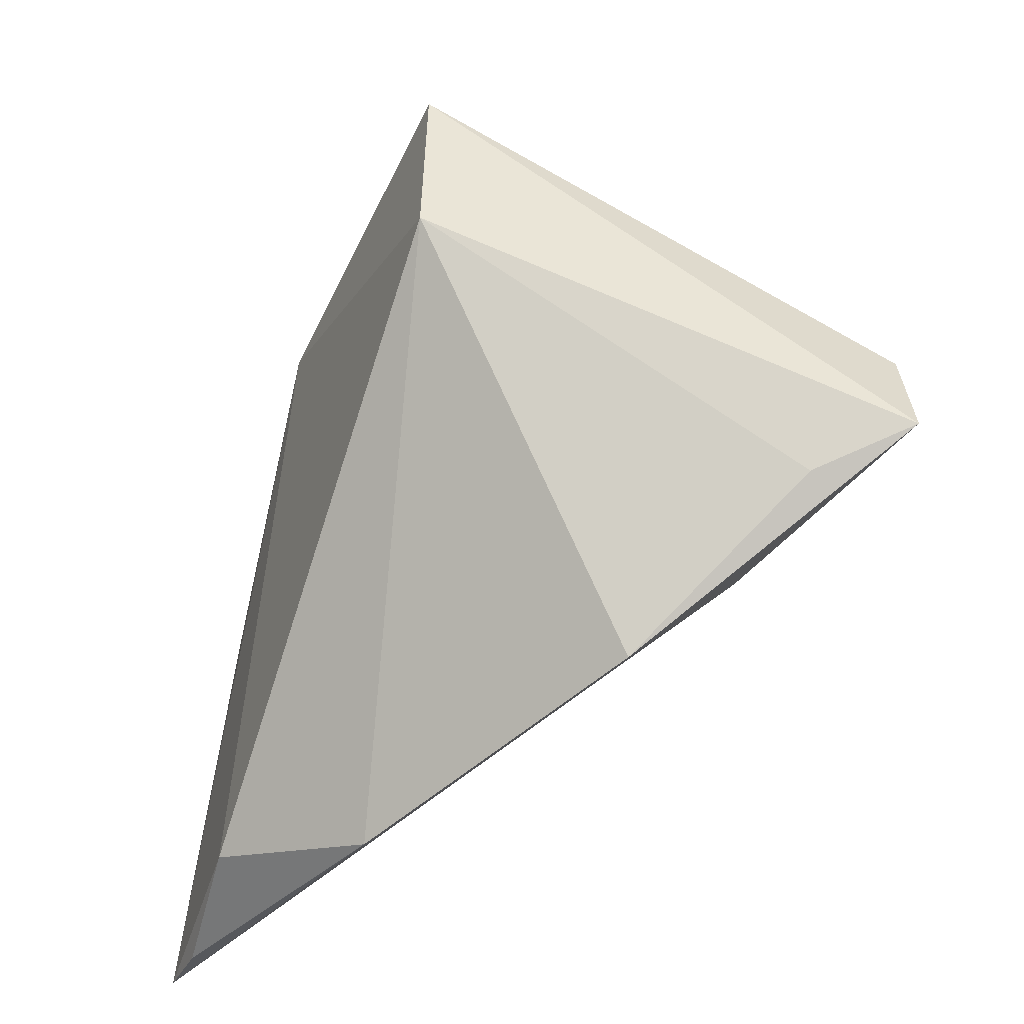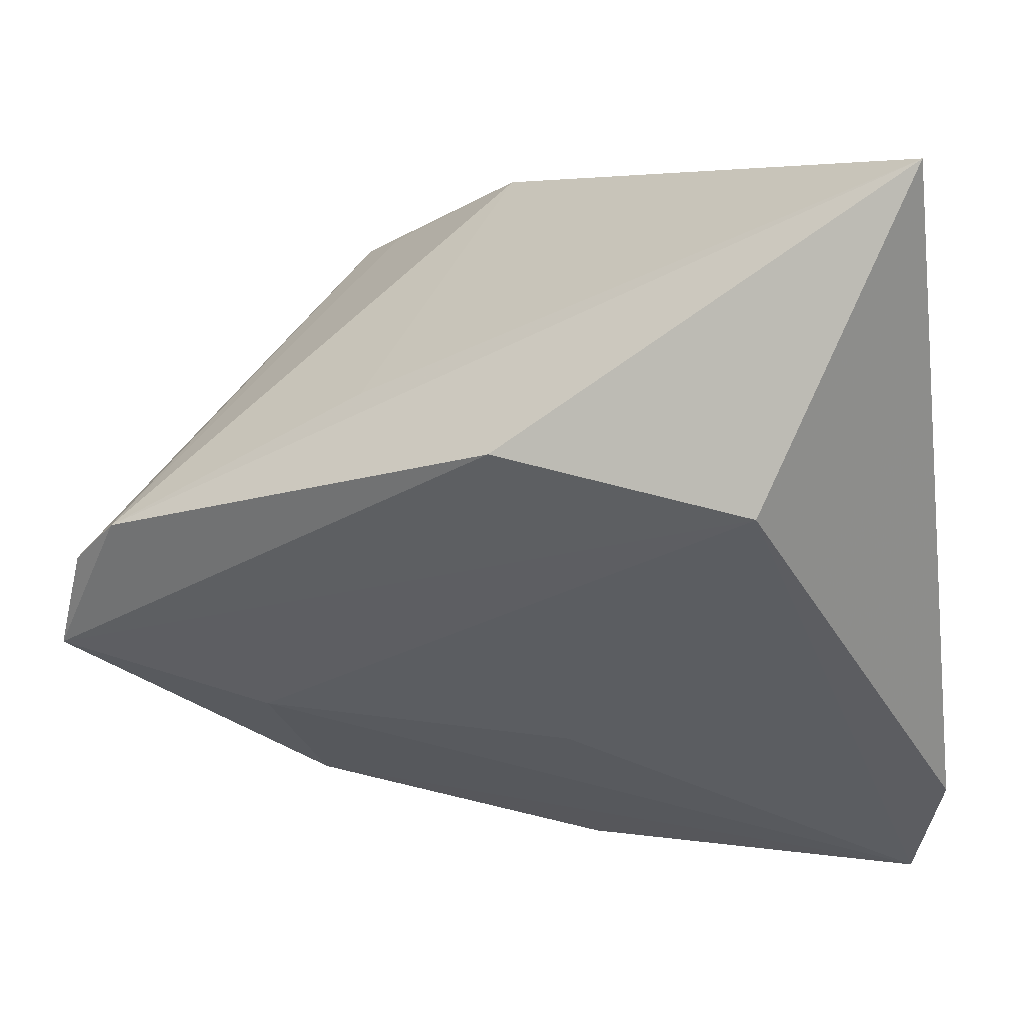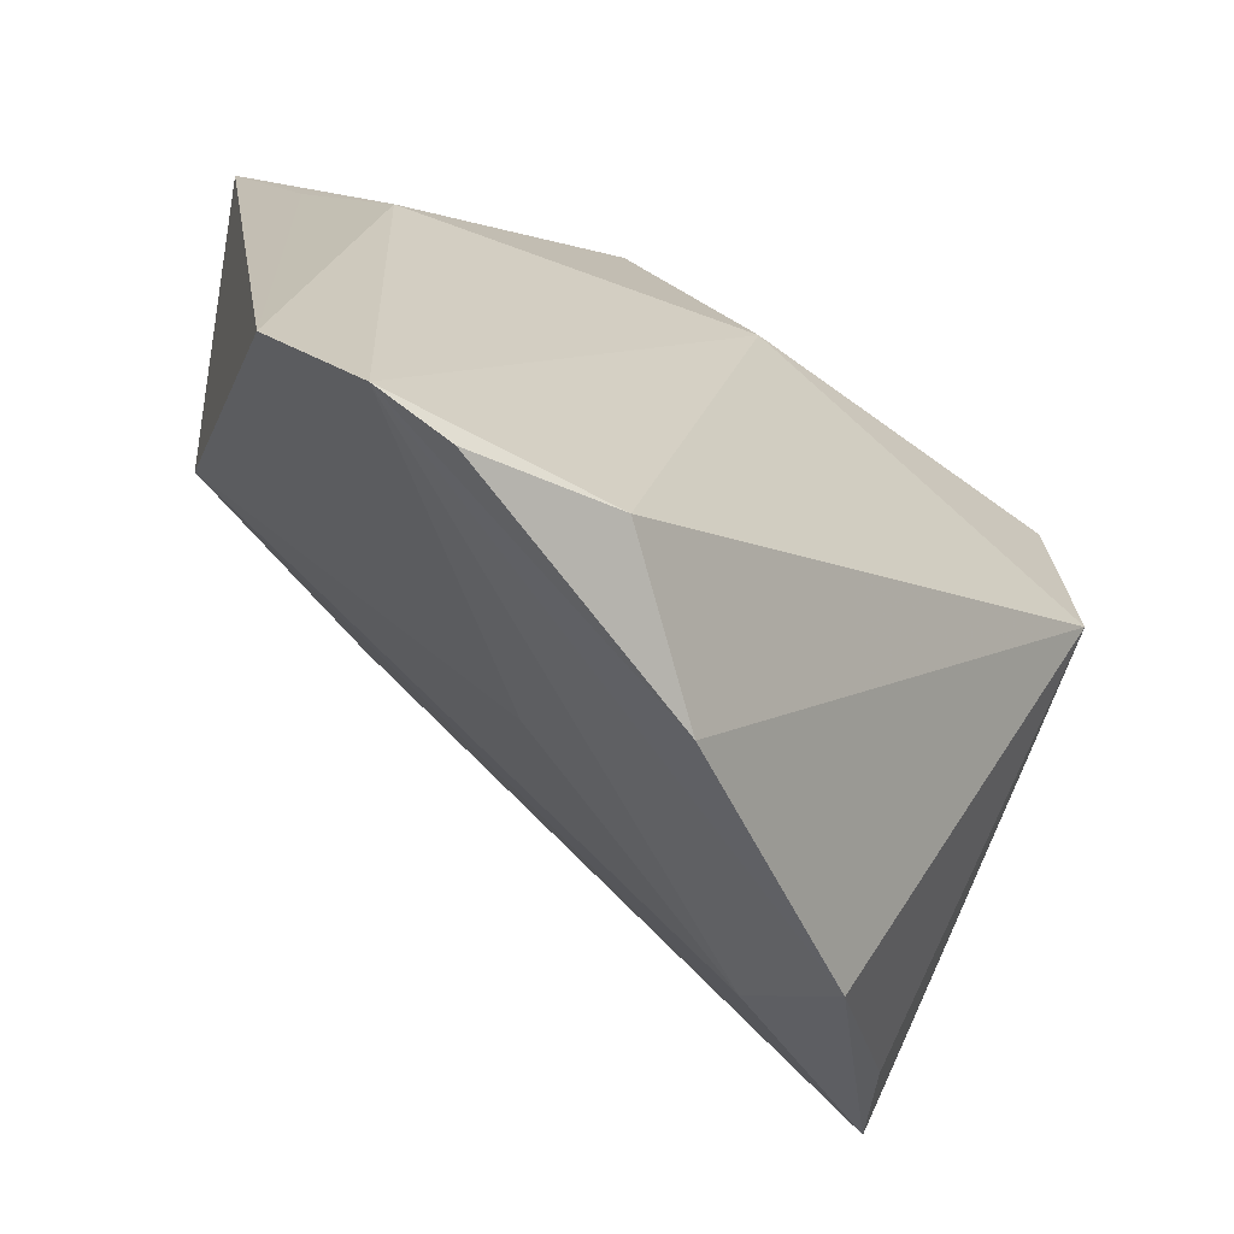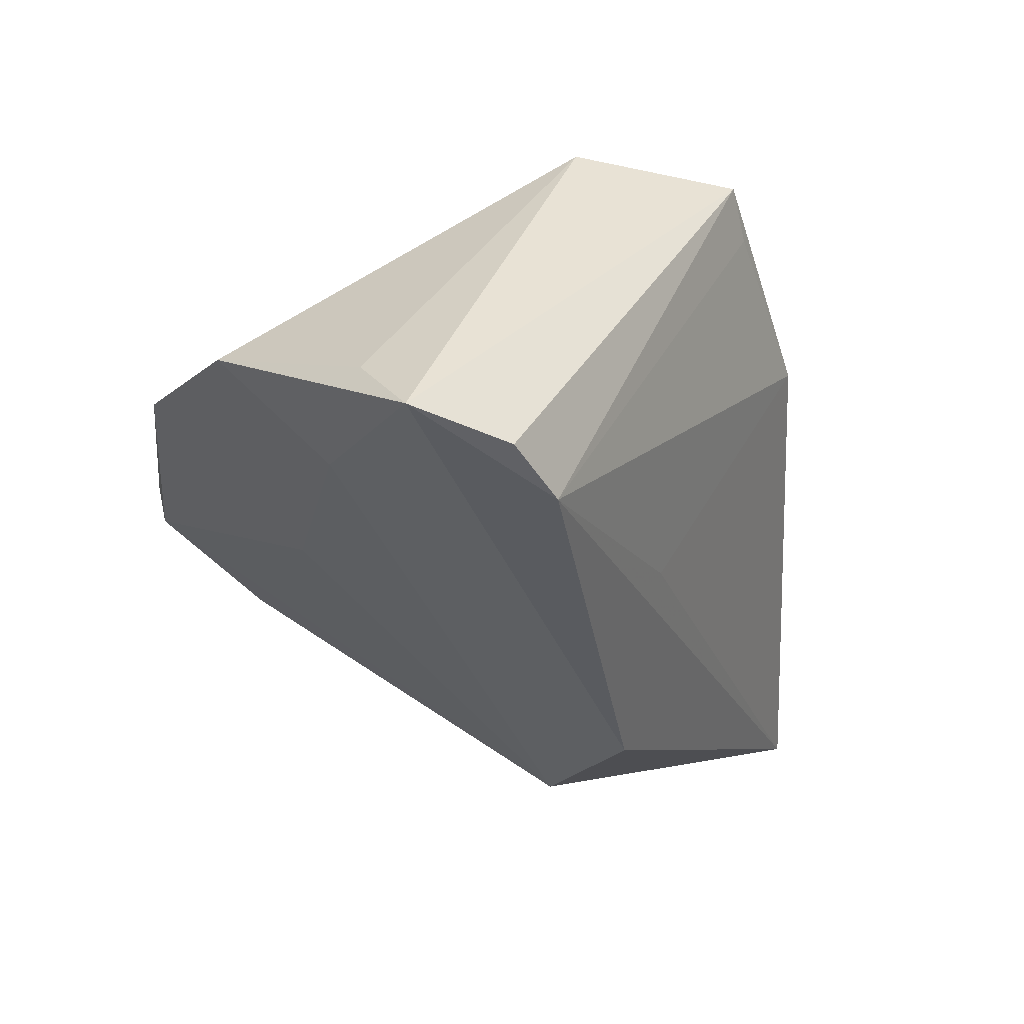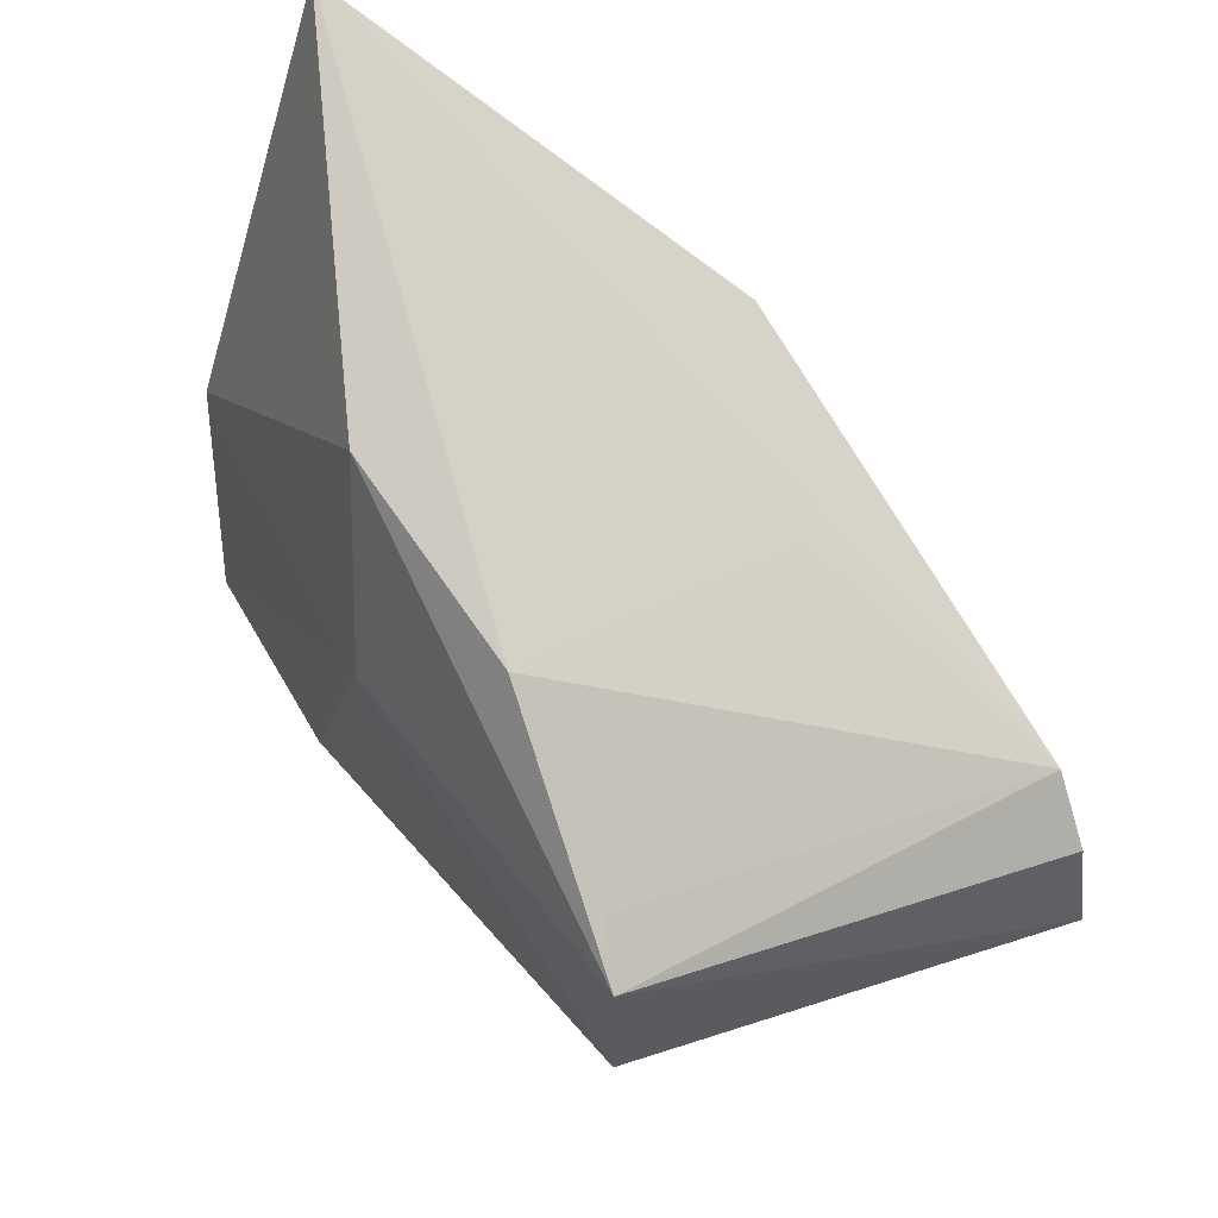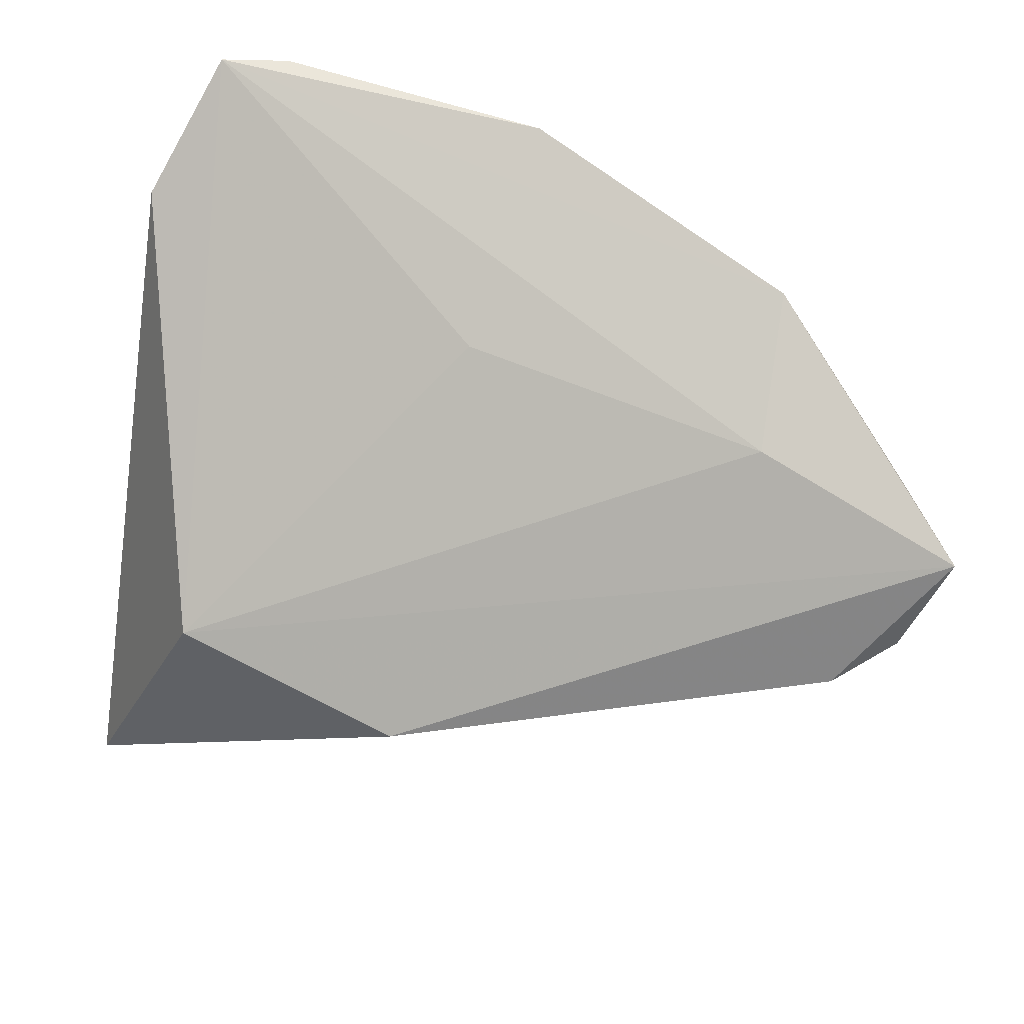
<metadata>
{"format":"obj","ext":"obj","renderer":"f3d","projection":"perspective","resolution":1024,"background":"white","views":[{"elev":-39.4,"azim":67.0,"up":"+Y"},{"elev":18.8,"azim":-149.4,"up":"+Y"},{"elev":-61.3,"azim":-37.9,"up":"+Y"},{"elev":-35.9,"azim":81.7,"up":"+Z"},{"elev":69.0,"azim":54.6,"up":"+Y"},{"elev":-51.4,"azim":-8.6,"up":"+Z"}]}
</metadata>
<code>
v -0.03899 -0.04441 0.01947
v 0.01366 0.0168 -0.01926
v 0.0002946 0.01684 0.02165
v -0.04223 0.02275 0.00413
v -0.009874 0.03748 0.01352
v -0.0006063 -0.04572 0.01056
v 0.03307 0.02472 0.0176
v 0.02849 -0.02389 -0.01855
v -0.03778 0.003471 0.01545
v 0.02929 -0.03741 -0.005625
v -0.01578 -0.04144 0.02165
v 0.04569 -0.02202 -0.0183
v -0.009455 0.01642 -0.03035
v 0.01355 0.03486 0.01343
v 0.0388 0.02226 0.02053
v 0.0412 -0.0002331 -0.03013
v -0.03098 -0.04536 0.0196
v 0.05183 -0.01761 -0.02757
v -0.04567 0.04655 -0.007178
v -0.04567 -0.02958 0.01148
v 0.04794 -0.005915 -0.02853
v 0.04035 0.002723 0.02165
v -0.03565 0.01133 -0.02163
v -0.00587 -0.02525 -0.006595
f 21 15 18
f 8 23 18
f 19 23 20
f 20 23 1
f 19 5 14
f 14 5 15
f 13 23 19
f 18 23 13
f 18 15 22
f 19 20 4
f 15 5 3
f 3 22 15
f 1 23 24
f 24 8 1
f 23 8 24
f 10 6 1
f 1 8 10
f 10 8 18
f 10 22 6
f 19 14 2
f 7 14 15
f 6 22 11
f 11 3 1
f 22 3 11
f 1 3 9
f 9 3 5
f 9 20 1
f 9 4 20
f 9 5 19
f 19 4 9
f 18 22 12
f 12 10 18
f 22 10 12
f 16 21 18
f 18 13 16
f 16 2 14
f 16 13 19
f 19 2 16
f 14 7 16
f 15 21 16
f 16 7 15
f 1 6 17
f 17 11 1
f 6 11 17

</code>
